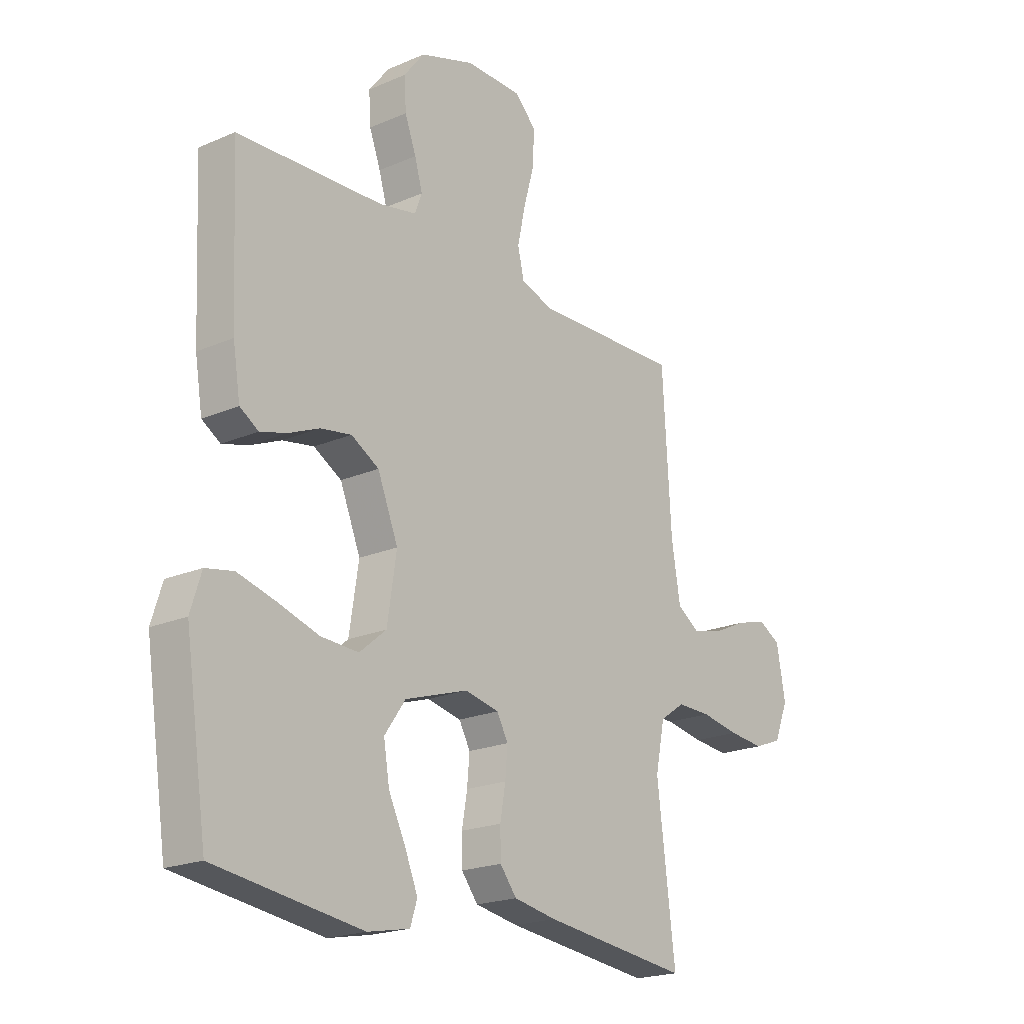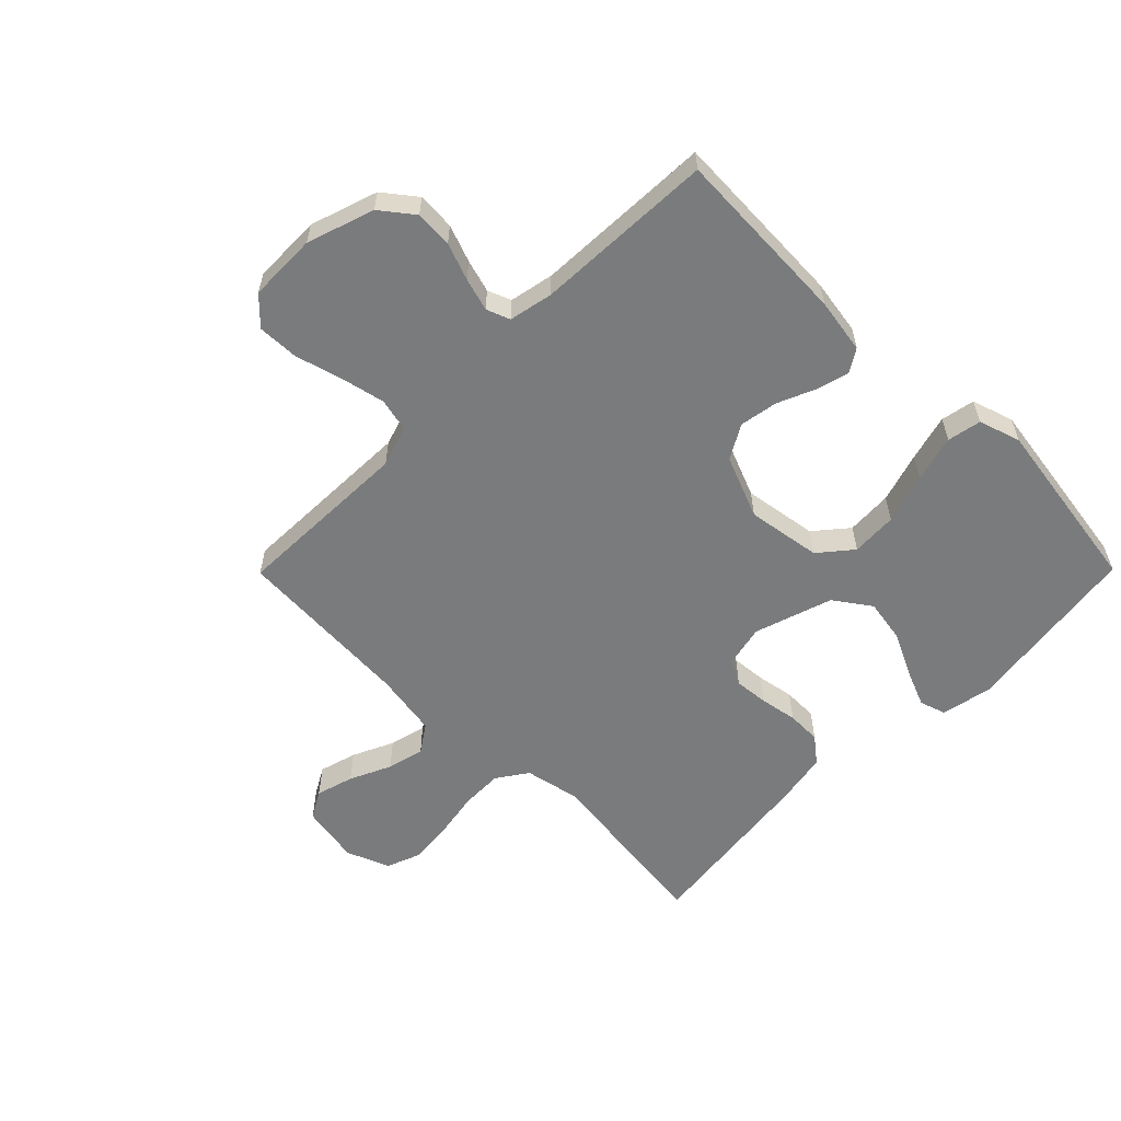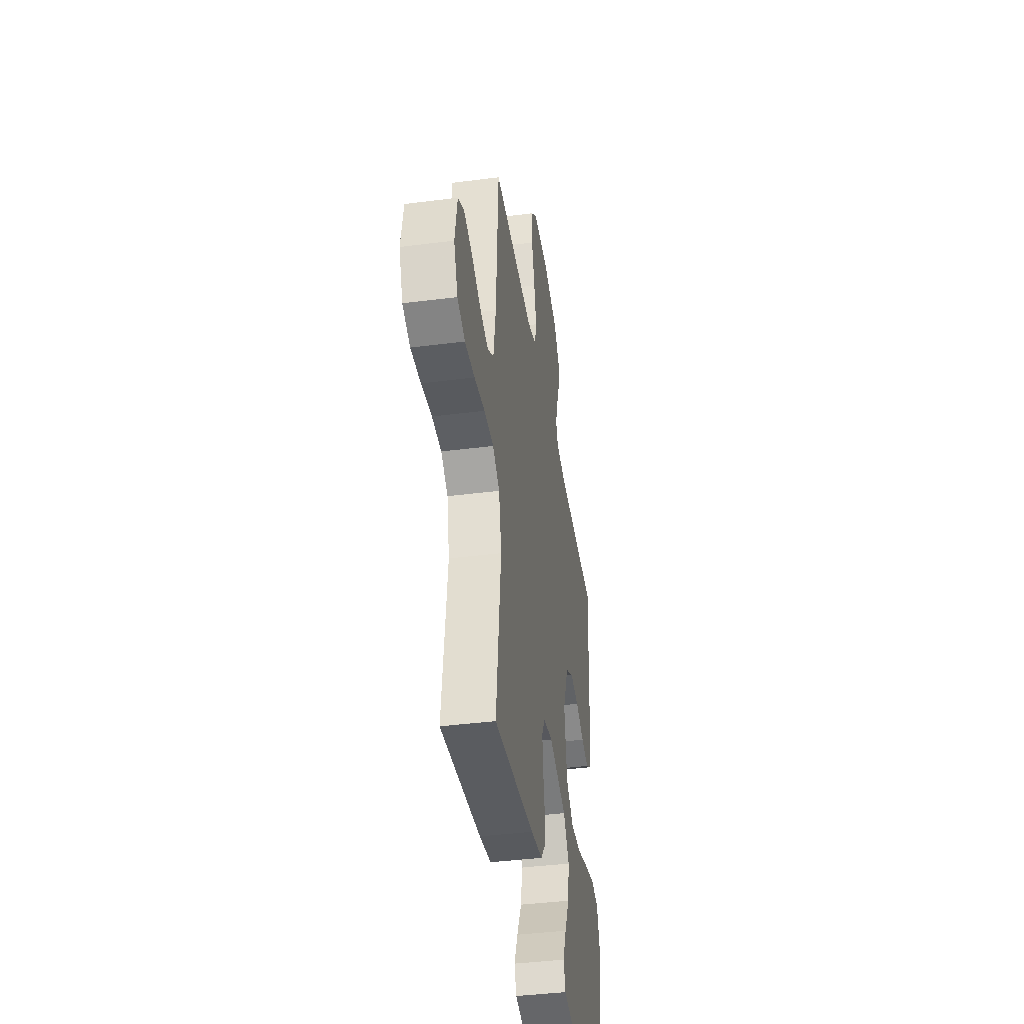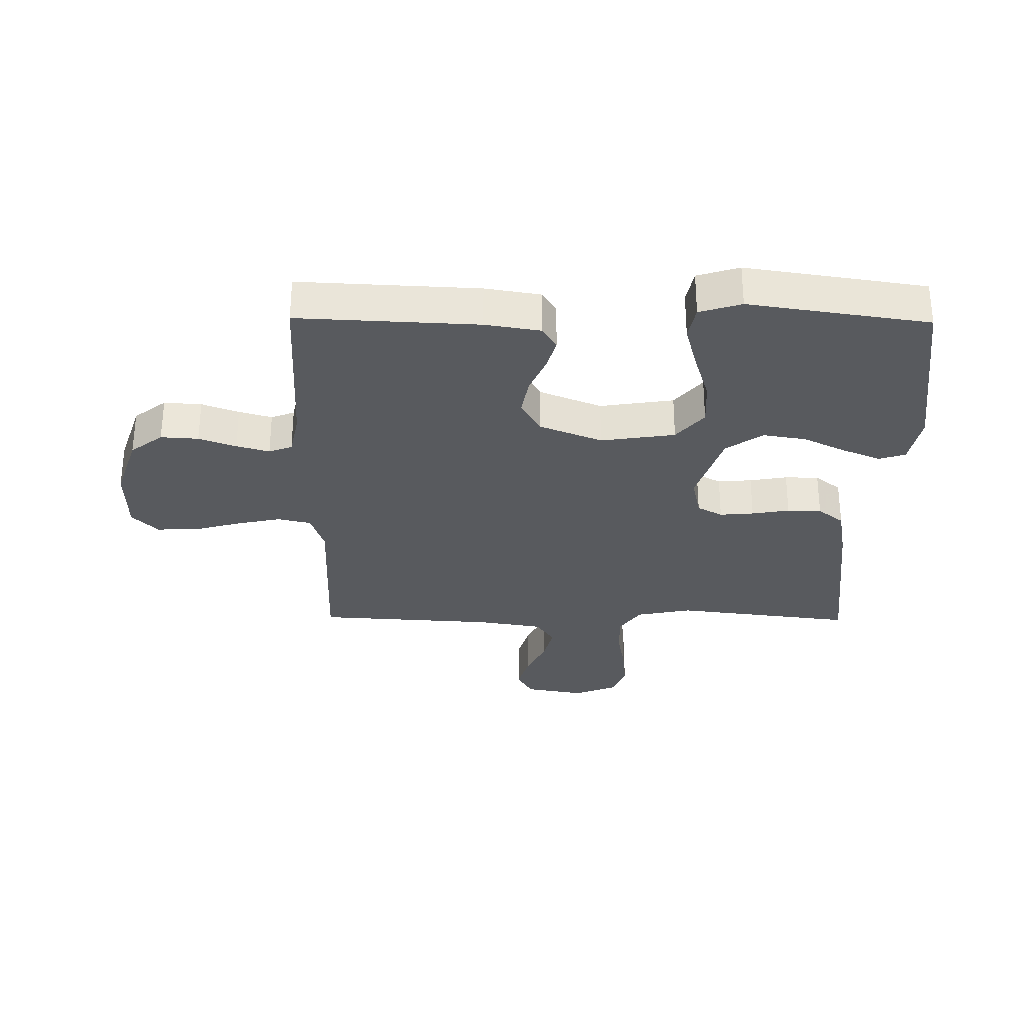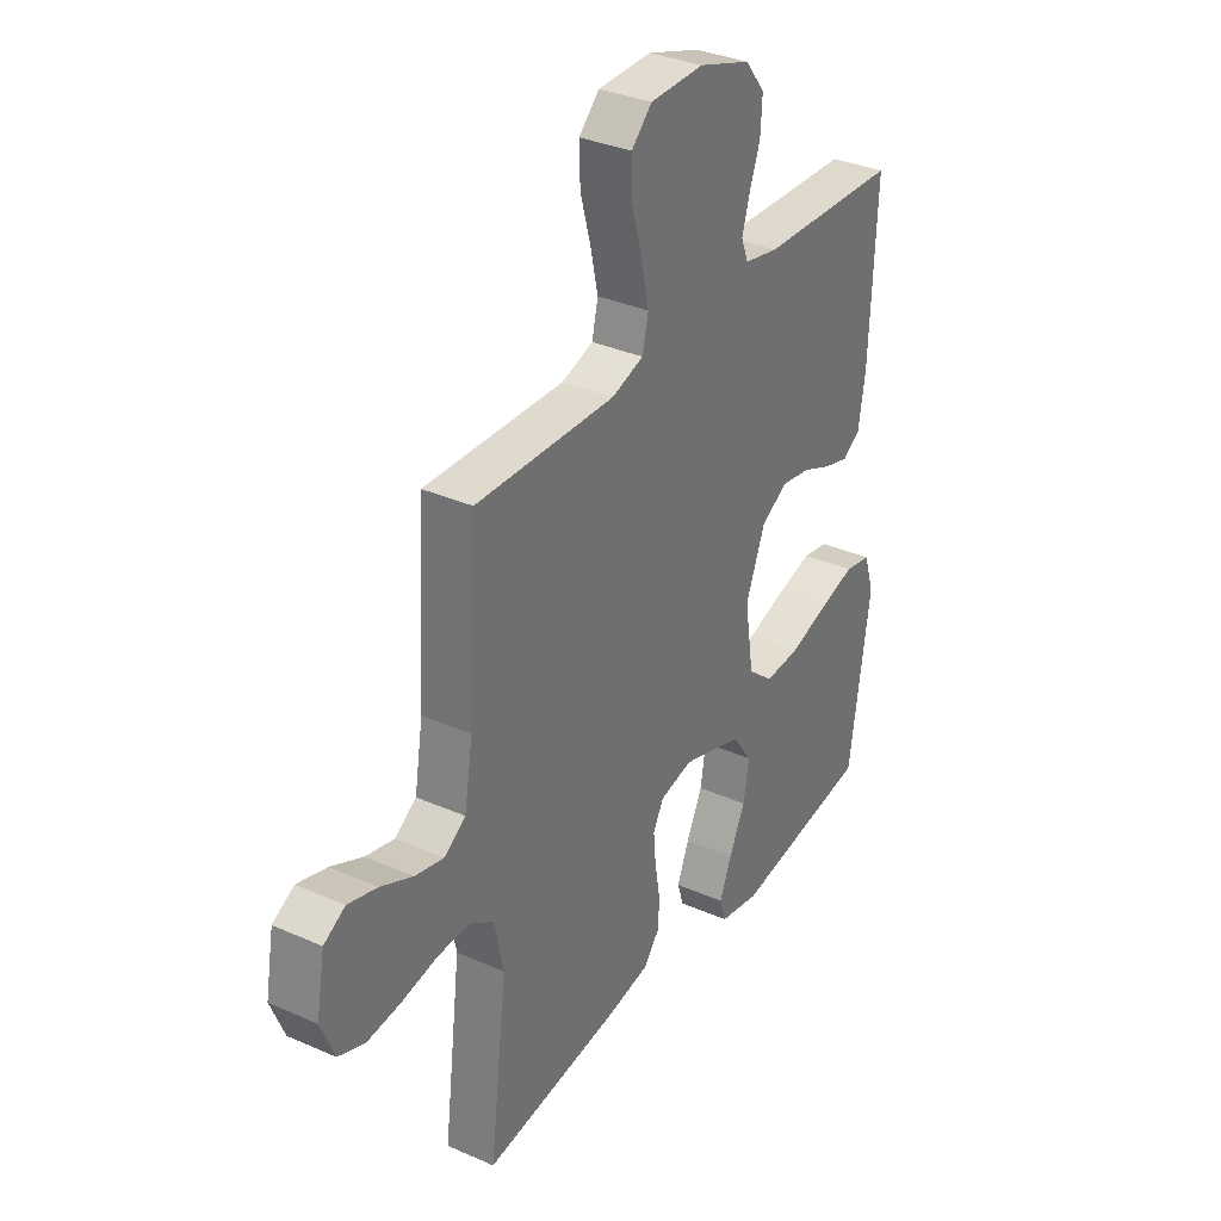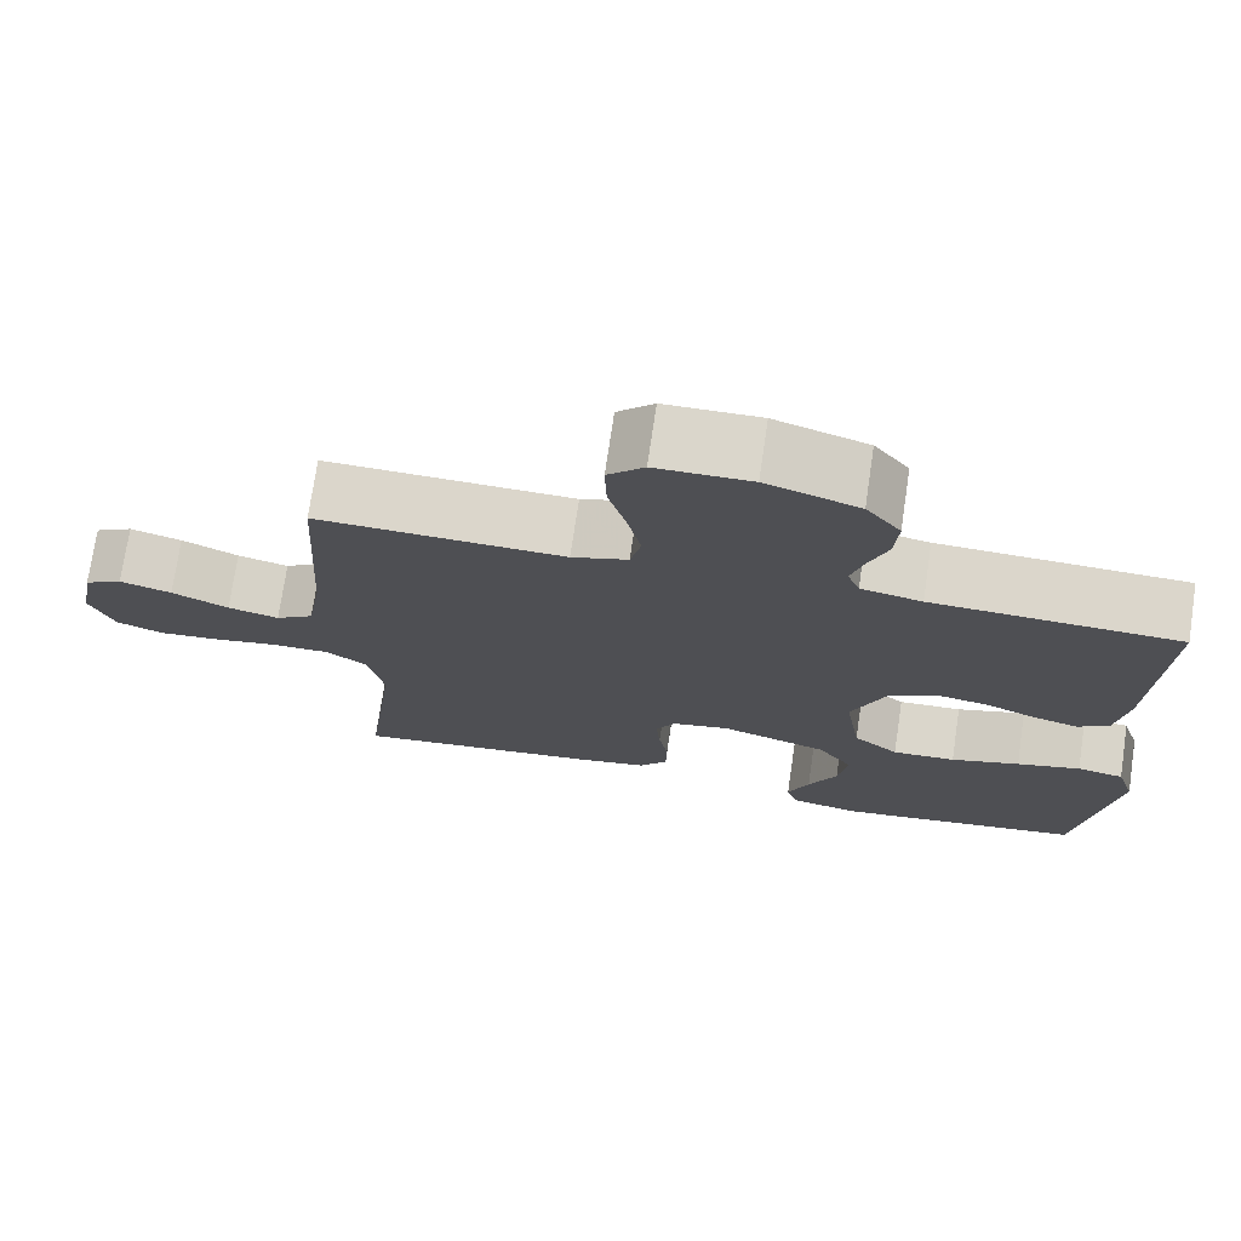
<metadata>
{"format":"obj","ext":"obj","renderer":"f3d","projection":"perspective","resolution":1024,"background":"white","views":[{"elev":-20.3,"azim":128.4,"up":"+Z"},{"elev":-58.3,"azim":45.3,"up":"+Y"},{"elev":-41.0,"azim":-81.1,"up":"+Z"},{"elev":-30.5,"azim":89.3,"up":"+Y"},{"elev":33.7,"azim":-59.0,"up":"+Z"},{"elev":73.6,"azim":8.4,"up":"+Z"}]}
</metadata>
<code>
v 0.5 0.07 0.5
v 0.486 0.07 0.2
v 0.471 0.07 0.108
v 0.433 0.07 0.084
v 0.379 0.07 0.099
v 0.316 0.07 0.126
v 0.252 0.07 0.137
v 0.195 0.07 0.104
v 0.153 0.07 0
v 0.172 0.07 -0.124
v 0.227 0.07 -0.17
v 0.304 0.07 -0.166
v 0.388 0.07 -0.14
v 0.466 0.07 -0.119
v 0.523 0.07 -0.13
v 0.545 0.07 -0.2
v 0.5 0.07 -0.5
v 0.2 0.07 -0.542
v 0.114 0.07 -0.525
v 0.1 0.07 -0.481
v 0.126 0.07 -0.418
v 0.161 0.07 -0.346
v 0.173 0.07 -0.274
v 0.13 0.07 -0.213
v 0 0.07 -0.171
v -0.07 0.07 -0.186
v -0.093 0.07 -0.228
v -0.088 0.07 -0.285
v -0.077 0.07 -0.348
v -0.078 0.07 -0.405
v -0.112 0.07 -0.448
v -0.2 0.07 -0.464
v -0.5 0.07 -0.5
v -0.463 0.07 -0.2
v -0.482 0.07 -0.107
v -0.533 0.07 -0.072
v -0.603 0.07 -0.073
v -0.681 0.07 -0.087
v -0.754 0.07 -0.094
v -0.811 0.07 -0.072
v -0.84 0.07 0
v -0.822 0.07 0.1
v -0.776 0.07 0.126
v -0.713 0.07 0.108
v -0.644 0.07 0.076
v -0.582 0.07 0.061
v -0.536 0.07 0.092
v -0.518 0.07 0.2
v -0.5 0.07 0.5
v -0.2 0.07 0.492
v -0.132 0.07 0.514
v -0.119 0.07 0.57
v -0.135 0.07 0.644
v -0.157 0.07 0.723
v -0.159 0.07 0.792
v -0.115 0.07 0.835
v 0 0.07 0.837
v 0.112 0.07 0.8
v 0.154 0.07 0.746
v 0.15 0.07 0.683
v 0.127 0.07 0.621
v 0.111 0.07 0.566
v 0.126 0.07 0.527
v 0.2 0.07 0.512
v 0.5 0 0.5
v 0.486 0 0.2
v 0.471 0 0.108
v 0.433 0 0.084
v 0.379 0 0.099
v 0.316 0 0.126
v 0.252 0 0.137
v 0.195 0 0.104
v 0.153 0 0
v 0.172 0 -0.124
v 0.227 0 -0.17
v 0.304 0 -0.166
v 0.388 0 -0.14
v 0.466 0 -0.119
v 0.523 0 -0.13
v 0.545 0 -0.2
v 0.5 0 -0.5
v 0.2 0 -0.542
v 0.114 0 -0.525
v 0.1 0 -0.481
v 0.126 0 -0.418
v 0.161 0 -0.346
v 0.173 0 -0.274
v 0.13 0 -0.213
v 0 0 -0.171
v -0.07 0 -0.186
v -0.093 0 -0.228
v -0.088 0 -0.285
v -0.077 0 -0.348
v -0.078 0 -0.405
v -0.112 0 -0.448
v -0.2 0 -0.464
v -0.5 0 -0.5
v -0.463 0 -0.2
v -0.482 0 -0.107
v -0.533 0 -0.072
v -0.603 0 -0.073
v -0.681 0 -0.087
v -0.754 0 -0.094
v -0.811 0 -0.072
v -0.84 0 0
v -0.822 0 0.1
v -0.776 0 0.126
v -0.713 0 0.108
v -0.644 0 0.076
v -0.582 0 0.061
v -0.536 0 0.092
v -0.518 0 0.2
v -0.5 0 0.5
v -0.2 0 0.492
v -0.132 0 0.514
v -0.119 0 0.57
v -0.135 0 0.644
v -0.157 0 0.723
v -0.159 0 0.792
v -0.115 0 0.835
v 0 0 0.837
v 0.112 0 0.8
v 0.154 0 0.746
v 0.15 0 0.683
v 0.127 0 0.621
v 0.111 0 0.566
v 0.126 0 0.527
v 0.2 0 0.512
f 58 59 60 61
f 58 61 62
f 57 58 62
f 56 57 62 63
f 53 54 55 56
f 52 53 56 63
f 48 49 50
f 47 48 50 51
f 42 43 44 45
f 42 45 46
f 41 42 46
f 40 41 46
f 37 38 39 40
f 36 37 40 46
f 35 36 46 47
f 31 32 33 34
f 31 34 35
f 28 29 30 31
f 27 28 31 35
f 26 27 35 47
f 19 20 21 22
f 17 18 19 22
f 17 22 23
f 16 17 23 24
f 12 13 14 15
f 12 15 16 24
f 3 4 5 6
f 3 6 7
f 64 1 2 3
f 64 3 7
f 51 52 63 64
f 51 64 7 8
f 25 26 47 51
f 25 51 8 9
f 24 25 9 10
f 11 12 24
f 10 11 24
f 125 124 123 122
f 126 125 122
f 126 122 121
f 127 126 121 120
f 120 119 118 117
f 127 120 117 116
f 114 113 112
f 115 114 112 111
f 109 108 107 106
f 110 109 106
f 110 106 105
f 110 105 104
f 104 103 102 101
f 110 104 101 100
f 111 110 100 99
f 98 97 96 95
f 99 98 95
f 95 94 93 92
f 99 95 92 91
f 111 99 91 90
f 86 85 84 83
f 86 83 82 81
f 87 86 81
f 88 87 81 80
f 79 78 77 76
f 88 80 79 76
f 70 69 68 67
f 71 70 67
f 67 66 65 128
f 71 67 128
f 128 127 116 115
f 72 71 128 115
f 115 111 90 89
f 73 72 115 89
f 74 73 89 88
f 88 76 75
f 88 75 74
f 1 65 66 2
f 2 66 67 3
f 3 67 68 4
f 4 68 69 5
f 5 69 70 6
f 6 70 71 7
f 7 71 72 8
f 8 72 73 9
f 9 73 74 10
f 10 74 75 11
f 11 75 76 12
f 12 76 77 13
f 13 77 78 14
f 14 78 79 15
f 15 79 80 16
f 16 80 81 17
f 17 81 82 18
f 18 82 83 19
f 19 83 84 20
f 20 84 85 21
f 21 85 86 22
f 22 86 87 23
f 23 87 88 24
f 24 88 89 25
f 25 89 90 26
f 26 90 91 27
f 27 91 92 28
f 28 92 93 29
f 29 93 94 30
f 30 94 95 31
f 31 95 96 32
f 32 96 97 33
f 33 97 98 34
f 34 98 99 35
f 35 99 100 36
f 36 100 101 37
f 37 101 102 38
f 38 102 103 39
f 39 103 104 40
f 40 104 105 41
f 41 105 106 42
f 42 106 107 43
f 43 107 108 44
f 44 108 109 45
f 45 109 110 46
f 46 110 111 47
f 47 111 112 48
f 48 112 113 49
f 49 113 114 50
f 50 114 115 51
f 51 115 116 52
f 52 116 117 53
f 53 117 118 54
f 54 118 119 55
f 55 119 120 56
f 56 120 121 57
f 57 121 122 58
f 58 122 123 59
f 59 123 124 60
f 60 124 125 61
f 61 125 126 62
f 62 126 127 63
f 63 127 128 64
f 64 128 65 1

</code>
